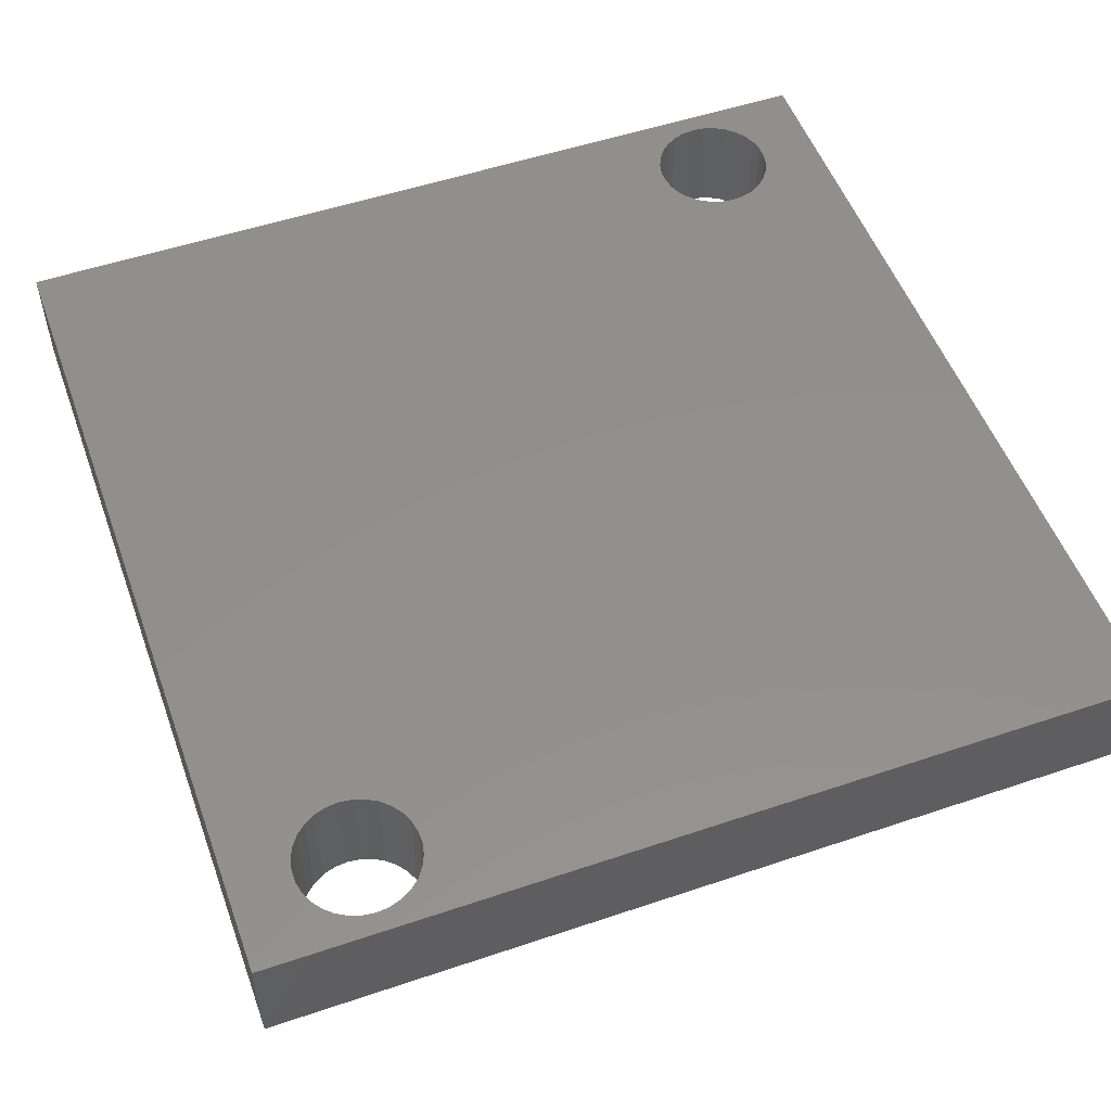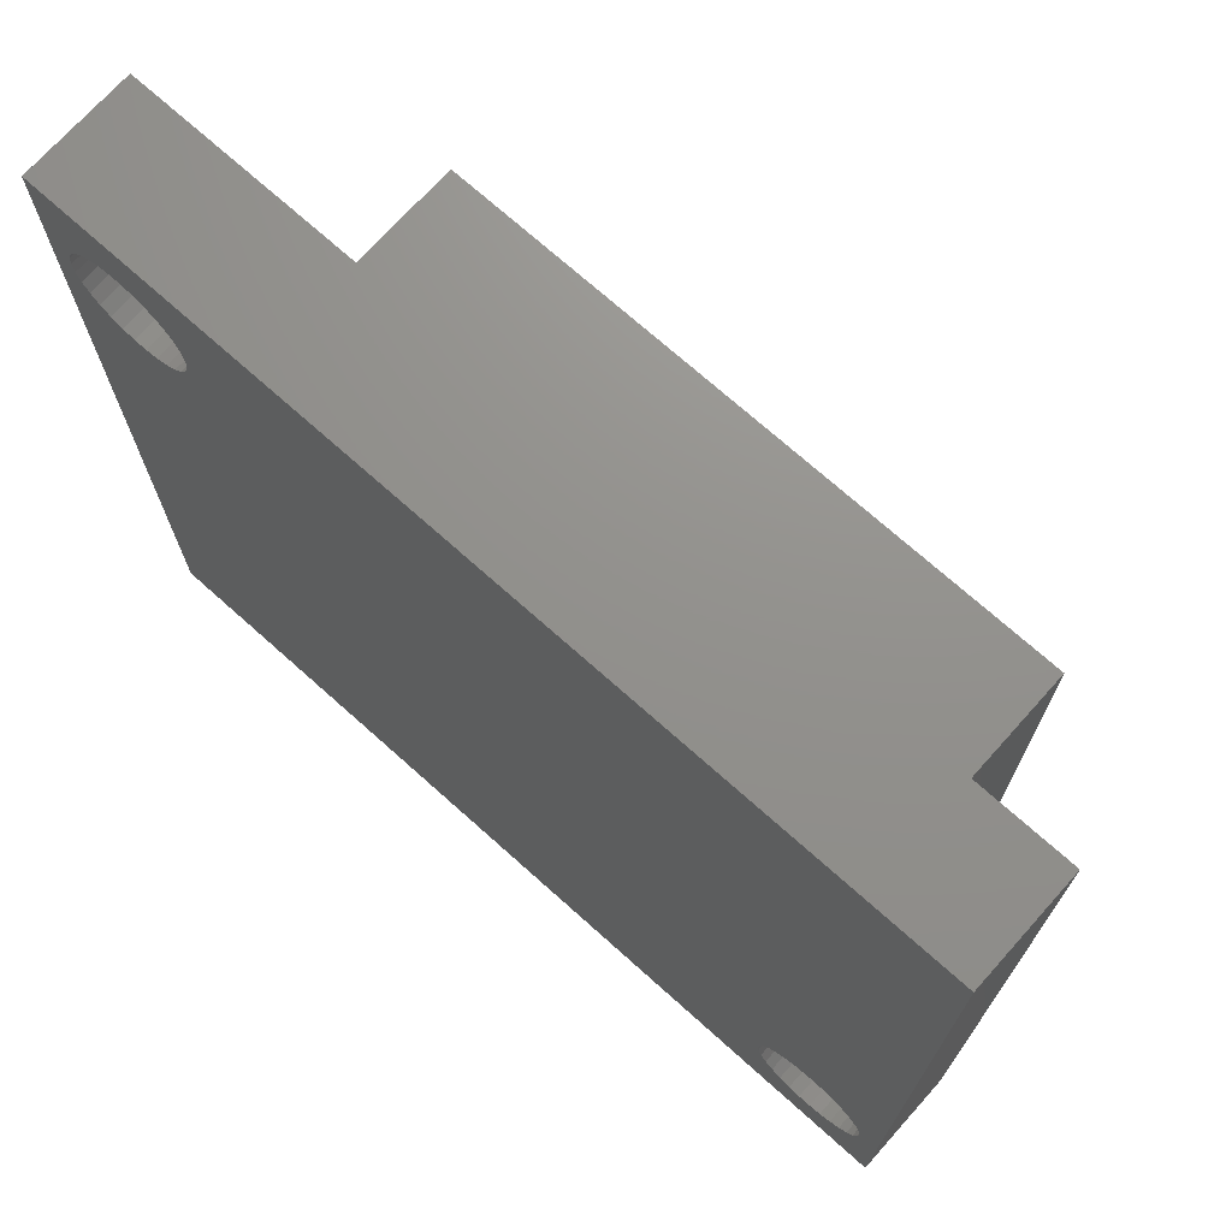
<metadata>
{"format":"stl","ext":"stl","renderer":"f3d","projection":"perspective","resolution":1024,"background":"white","views":[{"elev":52.9,"azim":70.1,"up":"+Y"},{"elev":72.1,"azim":-138.2,"up":"+Z"}]}
</metadata>
<code>
# stl→obj: 360 verts, 724 faces
v -0.5952 -0.01587 -0.3667
v -0.5952 -0.1587 0.906
v -0.5952 -0.01587 0.906
v -0.5952 -0.1587 -0.3667
v 0.6774 -0.1587 0.906
v 0.6774 -0.01587 0.906
v 0.6774 -0.01587 -0.3667
v 0.6774 -0.1587 -0.3667
v -0.5952 0 0.906
v -0.5952 0 -0.3667
v -0.5497 -0.1587 -0.2441
v -0.5376 -0.1587 -0.2576
v -0.5229 -0.1587 -0.2683
v -0.5588 -0.1587 -0.2284
v -0.5064 -0.1587 -0.2756
v -0.5644 -0.1587 -0.2112
v -0.4886 -0.1587 -0.2794
v -0.5663 -0.1587 -0.1931
v -0.4705 -0.1587 -0.2794
v -0.5644 -0.1587 -0.1751
v -0.4527 -0.1587 -0.2756
v -0.4362 -0.1587 -0.2683
v -0.4323 -0.1587 -0.008995
v -0.4093 -0.1587 -0.1421
v -0.4003 -0.1587 -0.1578
v -0.4215 -0.1587 -0.1286
v -0.4362 -0.1587 -0.118
v -0.4527 -0.1587 -0.1106
v -0.4705 -0.1587 -0.1068
v -0.4886 -0.1587 -0.1068
v -0.5064 -0.1587 -0.1106
v -0.5229 -0.1587 -0.118
v -0.5376 -0.1587 -0.1286
v -0.4323 -0.1587 0.5667
v -0.5497 -0.1587 -0.1421
v -0.5588 -0.1587 -0.1578
v -0.4215 -0.1587 -0.2576
v -0.4093 -0.1587 -0.2441
v -0.4003 -0.1587 -0.2284
v 0.482 -0.1587 -0.008995
v -0.3947 -0.1587 -0.1751
v -0.3928 -0.1587 -0.1931
v -0.3947 -0.1587 -0.2112
v 0.4915 -0.1587 0.6814
v 0.482 -0.1587 0.5667
v 0.5037 -0.1587 0.668
v 0.5183 -0.1587 0.6573
v 0.4825 -0.1587 0.6972
v 0.5349 -0.1587 0.6499
v 0.4769 -0.1587 0.7144
v 0.5527 -0.1587 0.6462
v 0.475 -0.1587 0.7325
v 0.5708 -0.1587 0.6462
v 0.4769 -0.1587 0.7505
v 0.5885 -0.1587 0.6499
v 0.4825 -0.1587 0.7677
v 0.6051 -0.1587 0.6573
v 0.4915 -0.1587 0.7835
v 0.6198 -0.1587 0.668
v 0.5037 -0.1587 0.7969
v 0.6319 -0.1587 0.6814
v 0.641 -0.1587 0.6972
v 0.6466 -0.1587 0.7144
v 0.6466 -0.1587 0.7505
v 0.6485 -0.1587 0.7325
v 0.641 -0.1587 0.7677
v 0.6319 -0.1587 0.7835
v 0.6198 -0.1587 0.7969
v 0.6051 -0.1587 0.8076
v 0.5885 -0.1587 0.815
v 0.5708 -0.1587 0.8187
v 0.5527 -0.1587 0.8187
v 0.5349 -0.1587 0.815
v 0.5183 -0.1587 0.8076
v 0.6774 0 0.906
v 0.6774 0 -0.3667
v -0.5497 0 -0.2441
v -0.5376 0 -0.2576
v -0.5229 0 -0.2683
v -0.5588 0 -0.2284
v -0.5064 0 -0.2756
v -0.5644 0 -0.2112
v -0.4886 0 -0.2794
v -0.5663 0 -0.1931
v -0.4705 0 -0.2794
v -0.5644 0 -0.1751
v -0.4527 0 -0.2756
v -0.4362 0 -0.2683
v -0.3928 0 -0.1931
v -0.3947 0 -0.1751
v -0.4003 0 -0.1578
v -0.4215 0 -0.2576
v -0.4093 0 -0.2441
v -0.4003 0 -0.2284
v -0.3947 0 -0.2112
v -0.4362 0 -0.118
v -0.4527 0 -0.1106
v -0.4705 0 -0.1068
v -0.4886 0 -0.1068
v -0.5064 0 -0.1106
v -0.5229 0 -0.118
v -0.5376 0 -0.1286
v -0.5497 0 -0.1421
v -0.5588 0 -0.1578
v 0.5037 0 0.668
v -0.4093 0 -0.1421
v 0.4915 0 0.6814
v -0.4215 0 -0.1286
v 0.5183 0 0.6573
v 0.4825 0 0.6972
v 0.5349 0 0.6499
v 0.4769 0 0.7144
v 0.5527 0 0.6462
v 0.475 0 0.7325
v 0.5708 0 0.6462
v 0.4769 0 0.7505
v 0.5885 0 0.6499
v 0.4825 0 0.7677
v 0.6051 0 0.6573
v 0.4915 0 0.7835
v 0.6198 0 0.668
v 0.5037 0 0.7969
v 0.6319 0 0.6814
v 0.641 0 0.6972
v 0.6466 0 0.7144
v 0.6485 0 0.7325
v 0.6466 0 0.7505
v 0.641 0 0.7677
v 0.6319 0 0.7835
v 0.6198 0 0.7969
v 0.6051 0 0.8076
v 0.5885 0 0.815
v 0.5708 0 0.8187
v 0.5527 0 0.8187
v 0.5349 0 0.815
v 0.5183 0 0.8076
v -0.3947 -0.01587 -0.1751
v -0.3928 -0.01587 -0.1931
v -0.4003 -0.01587 -0.1578
v -0.4093 -0.01587 -0.1421
v -0.4215 -0.01587 -0.1286
v -0.4362 -0.01587 -0.118
v -0.4527 -0.01587 -0.1106
v -0.4705 -0.01587 -0.1068
v -0.4886 -0.01587 -0.1068
v -0.5064 -0.01587 -0.1106
v -0.5229 -0.01587 -0.118
v -0.5376 -0.01587 -0.1286
v -0.5497 -0.01587 -0.1421
v -0.5588 -0.01587 -0.1578
v -0.5644 -0.01587 -0.1751
v -0.5663 -0.01587 -0.1931
v -0.5644 -0.01587 -0.2112
v -0.5588 -0.01587 -0.2284
v -0.5497 -0.01587 -0.2441
v -0.5376 -0.01587 -0.2576
v -0.5229 -0.01587 -0.2683
v -0.5064 -0.01587 -0.2756
v -0.4886 -0.01587 -0.2794
v -0.4705 -0.01587 -0.2794
v -0.4527 -0.01587 -0.2756
v -0.4362 -0.01587 -0.2683
v -0.4215 -0.01587 -0.2576
v -0.4093 -0.01587 -0.2441
v -0.4003 -0.01587 -0.2284
v -0.3947 -0.01587 -0.2112
v 0.482 -0.1746 -0.008995
v -0.4323 -0.1746 -0.008995
v 0.482 -0.1746 0.5667
v -0.4323 -0.1746 0.5667
v 0.6466 -0.01587 0.7505
v 0.6485 -0.01587 0.7325
v 0.641 -0.01587 0.7677
v 0.6319 -0.01587 0.7835
v 0.6198 -0.01587 0.7969
v 0.6051 -0.01587 0.8076
v 0.5885 -0.01587 0.815
v 0.5708 -0.01587 0.8187
v 0.5527 -0.01587 0.8187
v 0.5349 -0.01587 0.815
v 0.5183 -0.01587 0.8076
v 0.5037 -0.01587 0.7969
v 0.4915 -0.01587 0.7835
v 0.4825 -0.01587 0.7677
v 0.4769 -0.01587 0.7505
v 0.475 -0.01587 0.7325
v 0.4769 -0.01587 0.7144
v 0.4825 -0.01587 0.6972
v 0.4915 -0.01587 0.6814
v 0.5037 -0.01587 0.668
v 0.5183 -0.01587 0.6573
v 0.5349 -0.01587 0.6499
v 0.5527 -0.01587 0.6462
v 0.5708 -0.01587 0.6462
v 0.5885 -0.01587 0.6499
v 0.6051 -0.01587 0.6573
v 0.6198 -0.01587 0.668
v 0.6319 -0.01587 0.6814
v 0.641 -0.01587 0.6972
v 0.6466 -0.01587 0.7144
v -0.4323 -0.4127 -0.008995
v 0.482 -0.4127 -0.008995
v 0.482 -0.4127 0.5667
v -0.4323 -0.4127 0.5667
v -0.2434 -0.4127 0.2166
v -0.2534 -0.4127 0.2254
v -0.2609 -0.4127 0.2363
v -0.2317 -0.4127 0.2105
v -0.2656 -0.4127 0.2487
v -0.2188 -0.4127 0.2073
v -0.2672 -0.4127 0.2619
v -0.2055 -0.4127 0.2073
v -0.1927 -0.4127 0.2105
v -0.2055 -0.4127 0.3165
v -0.1927 -0.4127 0.3134
v -0.2188 -0.4127 0.3165
v -0.2317 -0.4127 0.3134
v -0.2434 -0.4127 0.3072
v -0.2534 -0.4127 0.2984
v -0.2609 -0.4127 0.2875
v -0.2656 -0.4127 0.2751
v -0.1809 -0.4127 0.2166
v 0.2207 -0.4127 0.2593
v -0.1634 -0.4127 0.2363
v -0.171 -0.4127 0.2254
v 0.2306 -0.4127 0.2505
v 0.2132 -0.4127 0.2702
v -0.1587 -0.4127 0.2487
v 0.2424 -0.4127 0.2443
v 0.2085 -0.4127 0.2826
v -0.1571 -0.4127 0.2619
v 0.2553 -0.4127 0.2411
v 0.2069 -0.4127 0.2958
v -0.1587 -0.4127 0.2751
v 0.2685 -0.4127 0.2411
v 0.2085 -0.4127 0.3089
v -0.1634 -0.4127 0.2875
v 0.2814 -0.4127 0.2443
v 0.2132 -0.4127 0.3213
v -0.171 -0.4127 0.2984
v 0.2932 -0.4127 0.2505
v 0.2207 -0.4127 0.3323
v -0.1809 -0.4127 0.3072
v 0.3031 -0.4127 0.2593
v 0.2306 -0.4127 0.3411
v 0.3106 -0.4127 0.2702
v 0.2424 -0.4127 0.3472
v 0.3153 -0.4127 0.2826
v 0.3169 -0.4127 0.2958
v 0.3153 -0.4127 0.3089
v 0.3106 -0.4127 0.3213
v 0.3031 -0.4127 0.3323
v 0.2932 -0.4127 0.3411
v 0.2814 -0.4127 0.3472
v 0.2685 -0.4127 0.3504
v 0.2553 -0.4127 0.3504
v -0.1587 -0.1746 0.2751
v -0.1571 -0.1746 0.2619
v -0.1634 -0.1746 0.2875
v -0.171 -0.1746 0.2984
v -0.1809 -0.1746 0.3072
v -0.1927 -0.1746 0.3134
v -0.2055 -0.1746 0.3165
v -0.2188 -0.1746 0.3165
v -0.2317 -0.1746 0.3134
v -0.2434 -0.1746 0.3072
v -0.2534 -0.1746 0.2984
v -0.2609 -0.1746 0.2875
v -0.2656 -0.1746 0.2751
v -0.2672 -0.1746 0.2619
v -0.2656 -0.1746 0.2487
v -0.2609 -0.1746 0.2363
v -0.2534 -0.1746 0.2254
v -0.2434 -0.1746 0.2166
v -0.2317 -0.1746 0.2105
v -0.2188 -0.1746 0.2073
v -0.2055 -0.1746 0.2073
v -0.1927 -0.1746 0.2105
v -0.1809 -0.1746 0.2166
v -0.171 -0.1746 0.2254
v -0.1634 -0.1746 0.2363
v -0.1587 -0.1746 0.2487
v 0.3153 -0.1746 0.3089
v 0.3169 -0.1746 0.2958
v 0.3106 -0.1746 0.3213
v 0.3031 -0.1746 0.3323
v 0.2932 -0.1746 0.3411
v 0.2814 -0.1746 0.3472
v 0.2685 -0.1746 0.3504
v 0.2553 -0.1746 0.3504
v 0.2424 -0.1746 0.3472
v 0.2306 -0.1746 0.3411
v 0.2207 -0.1746 0.3323
v 0.2132 -0.1746 0.3213
v 0.2085 -0.1746 0.3089
v 0.2069 -0.1746 0.2958
v 0.2085 -0.1746 0.2826
v 0.2132 -0.1746 0.2702
v 0.2207 -0.1746 0.2593
v 0.2306 -0.1746 0.2505
v 0.2424 -0.1746 0.2443
v 0.2553 -0.1746 0.2411
v 0.2685 -0.1746 0.2411
v 0.2814 -0.1746 0.2443
v 0.2932 -0.1746 0.2505
v 0.3031 -0.1746 0.2593
v 0.3106 -0.1746 0.2702
v 0.3153 -0.1746 0.2826
v -0.1571 -0.1587 0.2619
v -0.1587 -0.1587 0.2751
v -0.1634 -0.1587 0.2875
v -0.171 -0.1587 0.2984
v -0.1809 -0.1587 0.3072
v -0.1927 -0.1587 0.3134
v -0.2055 -0.1587 0.3165
v -0.2188 -0.1587 0.3165
v -0.2317 -0.1587 0.3134
v -0.2434 -0.1587 0.3072
v -0.2534 -0.1587 0.2984
v -0.2609 -0.1587 0.2875
v -0.2656 -0.1587 0.2751
v -0.2672 -0.1587 0.2619
v -0.2656 -0.1587 0.2487
v -0.2609 -0.1587 0.2363
v -0.2534 -0.1587 0.2254
v -0.2434 -0.1587 0.2166
v -0.2317 -0.1587 0.2105
v -0.2188 -0.1587 0.2073
v -0.2055 -0.1587 0.2073
v -0.1927 -0.1587 0.2105
v -0.1809 -0.1587 0.2166
v -0.171 -0.1587 0.2254
v -0.1634 -0.1587 0.2363
v -0.1587 -0.1587 0.2487
v 0.3169 -0.1587 0.2958
v 0.3153 -0.1587 0.3089
v 0.3106 -0.1587 0.3213
v 0.3031 -0.1587 0.3323
v 0.2932 -0.1587 0.3411
v 0.2814 -0.1587 0.3472
v 0.2685 -0.1587 0.3504
v 0.2553 -0.1587 0.3504
v 0.2424 -0.1587 0.3472
v 0.2306 -0.1587 0.3411
v 0.2207 -0.1587 0.3323
v 0.2132 -0.1587 0.3213
v 0.2085 -0.1587 0.3089
v 0.2069 -0.1587 0.2958
v 0.2085 -0.1587 0.2826
v 0.2132 -0.1587 0.2702
v 0.2207 -0.1587 0.2593
v 0.2306 -0.1587 0.2505
v 0.2424 -0.1587 0.2443
v 0.2553 -0.1587 0.2411
v 0.2685 -0.1587 0.2411
v 0.2814 -0.1587 0.2443
v 0.2932 -0.1587 0.2505
v 0.3031 -0.1587 0.2593
v 0.3106 -0.1587 0.2702
v 0.3153 -0.1587 0.2826
f 1 2 3
f 1 4 2
f 3 5 6
f 3 2 5
f 7 4 1
f 7 8 4
f 1 3 9
f 1 9 10
f 11 4 12
f 13 12 4
f 14 4 11
f 15 13 4
f 16 4 14
f 17 15 4
f 18 4 16
f 19 17 4
f 20 4 18
f 21 19 4
f 22 21 4
f 23 24 25
f 23 26 24
f 23 27 26
f 23 28 27
f 23 29 28
f 23 30 29
f 23 31 30
f 23 32 31
f 23 33 32
f 34 35 33
f 34 33 23
f 2 36 35
f 2 20 36
f 2 35 34
f 8 22 4
f 8 37 22
f 8 38 37
f 8 39 38
f 40 41 42
f 40 25 41
f 40 23 25
f 40 43 39
f 40 42 43
f 40 39 8
f 44 45 46
f 47 46 45
f 48 45 44
f 49 47 45
f 50 34 45
f 50 45 48
f 51 49 45
f 52 34 50
f 53 51 45
f 54 34 52
f 55 53 45
f 56 2 34
f 56 34 54
f 57 55 45
f 57 45 40
f 58 2 56
f 59 57 40
f 60 2 58
f 61 40 8
f 61 59 40
f 62 61 8
f 63 62 8
f 5 64 65
f 5 66 64
f 5 67 66
f 5 68 67
f 5 69 68
f 5 70 69
f 5 71 70
f 5 72 71
f 5 73 72
f 5 74 73
f 5 65 63
f 2 4 20
f 8 5 63
f 5 2 74
f 74 2 60
f 6 8 7
f 6 5 8
f 3 6 75
f 3 75 9
f 7 1 10
f 7 10 76
f 77 78 10
f 79 10 78
f 80 77 10
f 81 10 79
f 82 80 10
f 83 10 81
f 84 82 10
f 85 10 83
f 86 84 10
f 87 10 85
f 88 10 87
f 76 89 90
f 76 90 91
f 76 88 92
f 76 92 93
f 76 93 94
f 76 94 95
f 76 95 89
f 76 10 88
f 9 96 97
f 9 97 98
f 9 98 99
f 9 99 100
f 9 100 101
f 9 101 102
f 9 102 103
f 9 103 104
f 9 104 86
f 105 91 106
f 107 106 108
f 107 105 106
f 109 76 91
f 109 91 105
f 110 108 96
f 110 107 108
f 110 96 9
f 111 76 109
f 112 110 9
f 113 76 111
f 114 112 9
f 115 76 113
f 116 114 9
f 117 76 115
f 118 116 9
f 119 76 117
f 120 118 9
f 121 76 119
f 122 120 9
f 123 76 121
f 124 76 123
f 125 76 124
f 75 126 127
f 75 127 128
f 75 128 129
f 75 129 130
f 75 130 131
f 75 131 132
f 75 132 133
f 75 133 134
f 75 134 135
f 75 135 136
f 75 125 126
f 9 86 10
f 76 125 75
f 75 136 9
f 136 122 9
f 137 138 42
f 137 42 41
f 139 41 25
f 139 137 41
f 140 25 24
f 140 139 25
f 141 24 26
f 141 140 24
f 142 26 27
f 142 141 26
f 143 27 28
f 143 142 27
f 144 28 29
f 144 143 28
f 145 29 30
f 145 144 29
f 146 145 30
f 146 30 31
f 147 146 31
f 147 31 32
f 148 147 32
f 148 32 33
f 149 33 35
f 149 148 33
f 150 35 36
f 150 149 35
f 151 36 20
f 151 150 36
f 152 20 18
f 152 18 16
f 152 151 20
f 153 152 16
f 154 153 16
f 154 16 14
f 154 14 11
f 155 154 11
f 156 11 12
f 156 155 11
f 157 12 13
f 157 13 15
f 157 156 12
f 158 157 15
f 159 15 17
f 159 158 15
f 160 17 19
f 160 159 17
f 161 19 21
f 161 160 19
f 162 21 22
f 162 22 37
f 162 161 21
f 163 37 38
f 163 162 37
f 164 163 38
f 165 38 39
f 165 39 43
f 165 164 38
f 166 165 43
f 138 43 42
f 138 166 43
f 167 168 23
f 167 23 40
f 169 167 40
f 169 40 45
f 170 169 45
f 170 45 34
f 168 170 34
f 168 34 23
f 171 172 65
f 171 65 64
f 173 64 66
f 173 171 64
f 174 66 67
f 174 173 66
f 175 67 68
f 175 174 67
f 176 68 69
f 176 175 68
f 177 69 70
f 177 176 69
f 178 70 71
f 178 177 70
f 179 71 72
f 179 178 71
f 180 179 72
f 180 72 73
f 181 180 73
f 181 73 74
f 182 181 74
f 182 74 60
f 183 60 58
f 183 182 60
f 184 58 56
f 184 183 58
f 185 56 54
f 185 184 56
f 186 54 52
f 186 185 54
f 187 52 50
f 187 50 48
f 187 186 52
f 188 187 48
f 189 48 44
f 189 188 48
f 190 44 46
f 190 46 47
f 190 189 44
f 191 190 47
f 192 47 49
f 192 191 47
f 193 49 51
f 193 51 53
f 193 192 49
f 194 193 53
f 195 53 55
f 195 194 53
f 196 55 57
f 196 195 55
f 197 57 59
f 197 59 61
f 197 196 57
f 198 197 61
f 199 61 62
f 199 198 61
f 200 62 63
f 200 199 62
f 172 63 65
f 172 200 63
f 6 7 76
f 6 76 75
f 137 89 138
f 137 90 89
f 139 91 90
f 139 90 137
f 140 106 91
f 140 91 139
f 141 108 106
f 141 106 140
f 142 96 108
f 142 108 141
f 143 97 96
f 143 96 142
f 144 98 97
f 144 97 143
f 145 99 98
f 145 98 144
f 146 99 145
f 146 100 99
f 147 100 146
f 147 101 100
f 148 101 147
f 148 102 101
f 149 103 102
f 149 102 148
f 150 104 103
f 150 103 149
f 151 86 104
f 151 104 150
f 152 84 86
f 152 86 151
f 153 82 84
f 153 84 152
f 154 80 82
f 154 82 153
f 155 77 80
f 155 80 154
f 156 78 77
f 156 77 155
f 157 79 78
f 157 78 156
f 158 81 79
f 158 79 157
f 159 83 81
f 159 81 158
f 160 85 83
f 160 83 159
f 161 87 85
f 161 85 160
f 162 88 87
f 162 87 161
f 163 92 88
f 163 88 162
f 164 93 92
f 164 92 163
f 165 94 93
f 165 93 164
f 166 95 94
f 166 94 165
f 138 89 95
f 138 95 166
f 171 126 172
f 171 127 126
f 173 128 127
f 173 127 171
f 174 129 128
f 174 128 173
f 175 130 129
f 175 129 174
f 176 131 130
f 176 130 175
f 177 132 131
f 177 131 176
f 178 133 132
f 178 132 177
f 179 134 133
f 179 133 178
f 180 134 179
f 180 135 134
f 181 135 180
f 181 136 135
f 182 136 181
f 182 122 136
f 183 120 122
f 183 122 182
f 184 118 120
f 184 120 183
f 185 116 118
f 185 118 184
f 186 114 116
f 186 116 185
f 187 112 114
f 187 114 186
f 188 110 112
f 188 112 187
f 189 107 110
f 189 110 188
f 190 105 107
f 190 107 189
f 191 109 105
f 191 105 190
f 192 111 109
f 192 109 191
f 193 113 111
f 193 111 192
f 194 115 113
f 194 113 193
f 195 117 115
f 195 115 194
f 196 119 117
f 196 117 195
f 197 121 119
f 197 119 196
f 198 123 121
f 198 121 197
f 199 124 123
f 199 123 198
f 200 125 124
f 200 124 199
f 172 126 125
f 172 125 200
f 167 201 168
f 167 202 201
f 169 202 167
f 169 203 202
f 170 203 169
f 170 204 203
f 168 204 170
f 168 201 204
f 205 206 201
f 207 201 206
f 208 205 201
f 209 201 207
f 210 208 201
f 211 201 209
f 212 210 201
f 213 212 201
f 204 214 215
f 204 216 214
f 204 217 216
f 204 218 217
f 204 219 218
f 204 220 219
f 204 221 220
f 204 211 221
f 204 201 211
f 202 222 213
f 202 213 201
f 223 224 225
f 226 225 222
f 226 223 225
f 227 224 223
f 227 228 224
f 229 226 222
f 229 222 202
f 230 228 227
f 230 231 228
f 232 229 202
f 233 234 231
f 233 231 230
f 235 232 202
f 236 234 233
f 236 237 234
f 238 235 202
f 239 237 236
f 239 240 237
f 241 238 202
f 242 243 240
f 242 240 239
f 244 241 202
f 245 215 243
f 245 243 242
f 245 204 215
f 246 244 202
f 247 204 245
f 248 246 202
f 249 248 202
f 203 204 247
f 203 250 249
f 203 251 250
f 203 252 251
f 203 253 252
f 203 254 253
f 203 255 254
f 203 256 255
f 203 247 256
f 203 249 202
f 257 258 231
f 257 231 234
f 259 234 237
f 259 257 234
f 260 237 240
f 260 259 237
f 261 240 243
f 261 260 240
f 262 243 215
f 262 261 243
f 263 215 214
f 263 214 216
f 263 262 215
f 264 263 216
f 265 216 217
f 265 264 216
f 266 217 218
f 266 265 217
f 267 218 219
f 267 266 218
f 268 267 219
f 268 219 220
f 269 268 220
f 269 220 221
f 269 221 211
f 270 269 211
f 270 211 209
f 271 270 209
f 272 209 207
f 272 271 209
f 272 207 206
f 273 206 205
f 273 272 206
f 274 273 205
f 275 205 208
f 275 274 205
f 276 208 210
f 276 275 208
f 277 210 212
f 277 276 210
f 278 212 213
f 278 277 212
f 279 213 222
f 279 278 213
f 280 222 225
f 280 279 222
f 281 225 224
f 281 280 225
f 282 224 228
f 282 281 224
f 258 228 231
f 258 282 228
f 283 284 249
f 283 249 250
f 285 250 251
f 285 283 250
f 286 251 252
f 286 285 251
f 287 252 253
f 287 286 252
f 288 253 254
f 288 287 253
f 289 254 255
f 289 288 254
f 290 255 256
f 290 289 255
f 291 256 247
f 291 290 256
f 292 247 245
f 292 291 247
f 293 245 242
f 293 292 245
f 294 293 242
f 294 242 239
f 295 294 239
f 295 239 236
f 296 295 236
f 296 236 233
f 297 233 230
f 297 296 233
f 298 297 230
f 298 230 227
f 298 227 223
f 299 298 223
f 300 223 226
f 300 299 223
f 301 226 229
f 301 229 232
f 301 300 226
f 302 301 232
f 303 232 235
f 303 235 238
f 303 302 232
f 304 303 238
f 305 238 241
f 305 304 238
f 306 241 244
f 306 305 241
f 307 244 246
f 307 306 244
f 308 246 248
f 308 307 246
f 284 248 249
f 284 308 248
f 257 309 258
f 257 310 309
f 259 311 310
f 259 310 257
f 260 312 311
f 260 311 259
f 261 313 312
f 261 312 260
f 262 314 313
f 262 313 261
f 263 315 314
f 263 314 262
f 264 316 315
f 264 315 263
f 265 317 316
f 265 316 264
f 266 318 317
f 266 317 265
f 267 319 318
f 267 318 266
f 268 319 267
f 268 320 319
f 269 320 268
f 269 321 320
f 270 321 269
f 270 322 321
f 271 323 322
f 271 322 270
f 272 323 271
f 272 324 323
f 273 325 324
f 273 324 272
f 274 326 325
f 274 325 273
f 275 327 326
f 275 326 274
f 276 328 327
f 276 327 275
f 277 329 328
f 277 328 276
f 278 330 329
f 278 329 277
f 279 331 330
f 279 330 278
f 280 332 331
f 280 331 279
f 281 333 332
f 281 332 280
f 282 334 333
f 282 333 281
f 258 309 334
f 258 334 282
f 283 335 284
f 283 336 335
f 285 337 336
f 285 336 283
f 286 338 337
f 286 337 285
f 287 339 338
f 287 338 286
f 288 340 339
f 288 339 287
f 289 341 340
f 289 340 288
f 290 342 341
f 290 341 289
f 291 343 342
f 291 342 290
f 292 344 343
f 292 343 291
f 293 345 344
f 293 344 292
f 294 345 293
f 294 346 345
f 295 346 294
f 295 347 346
f 296 347 295
f 296 348 347
f 297 349 348
f 297 348 296
f 298 349 297
f 298 350 349
f 299 351 350
f 299 350 298
f 300 352 351
f 300 351 299
f 301 353 352
f 301 352 300
f 302 354 353
f 302 353 301
f 303 355 354
f 303 354 302
f 304 356 355
f 304 355 303
f 305 357 356
f 305 356 304
f 306 358 357
f 306 357 305
f 307 359 358
f 307 358 306
f 308 360 359
f 308 359 307
f 284 335 360
f 284 360 308
f 312 309 310
f 312 310 311
f 312 313 314
f 312 314 315
f 312 315 316
f 312 316 317
f 312 317 318
f 312 318 319
f 312 319 320
f 312 320 321
f 312 321 322
f 312 322 323
f 312 323 324
f 312 324 325
f 312 325 326
f 312 326 327
f 312 327 328
f 312 328 329
f 312 329 330
f 312 330 331
f 312 331 332
f 312 332 333
f 312 333 334
f 312 334 309
f 338 335 336
f 338 336 337
f 338 339 340
f 338 340 341
f 338 341 342
f 338 342 343
f 338 343 344
f 338 344 345
f 338 345 346
f 338 346 347
f 338 347 348
f 338 348 349
f 338 349 350
f 338 350 351
f 338 351 352
f 338 352 353
f 338 353 354
f 338 354 355
f 338 355 356
f 338 356 357
f 338 357 358
f 338 358 359
f 338 359 360
f 338 360 335

</code>
